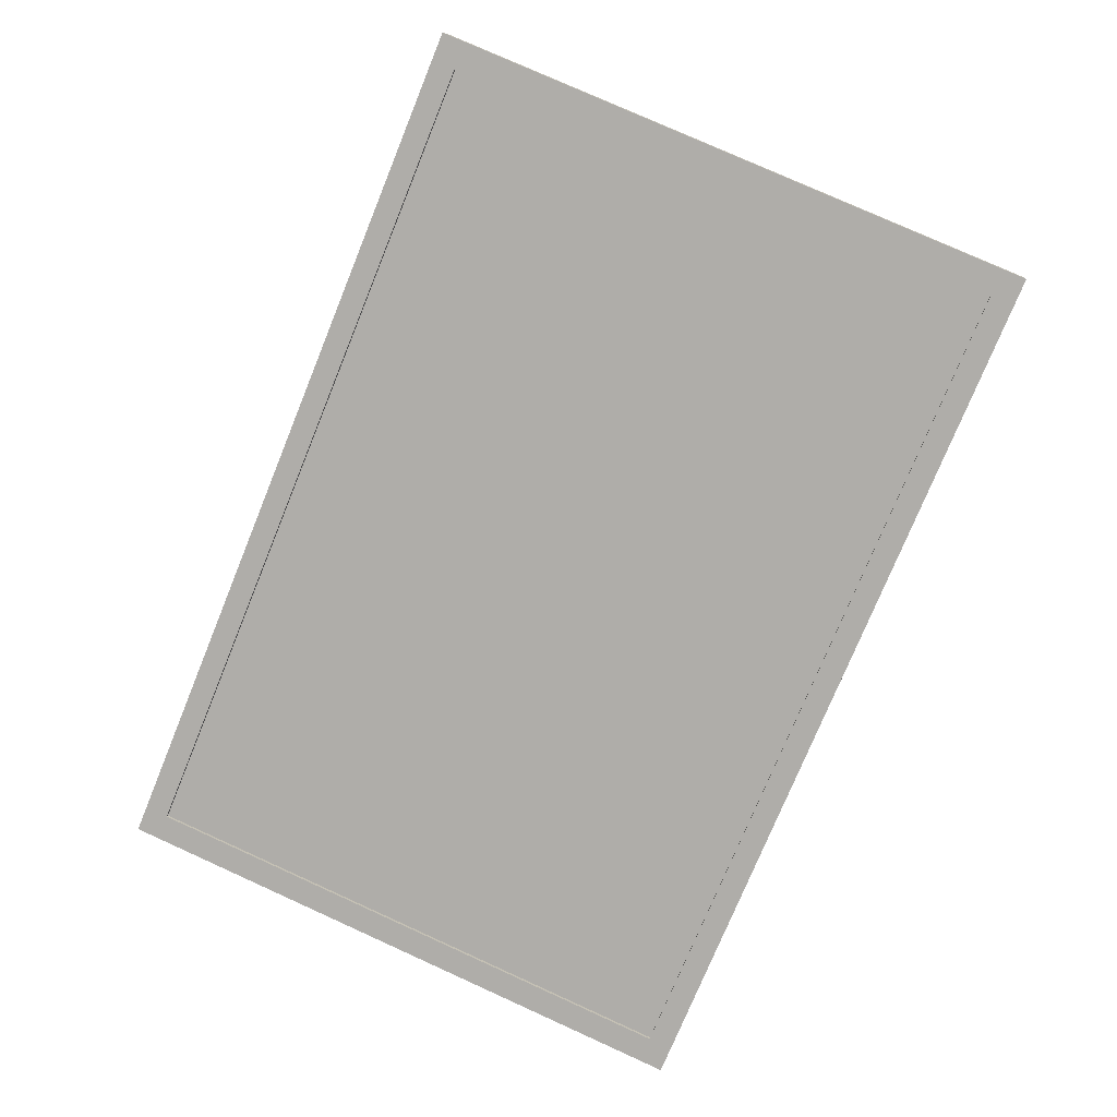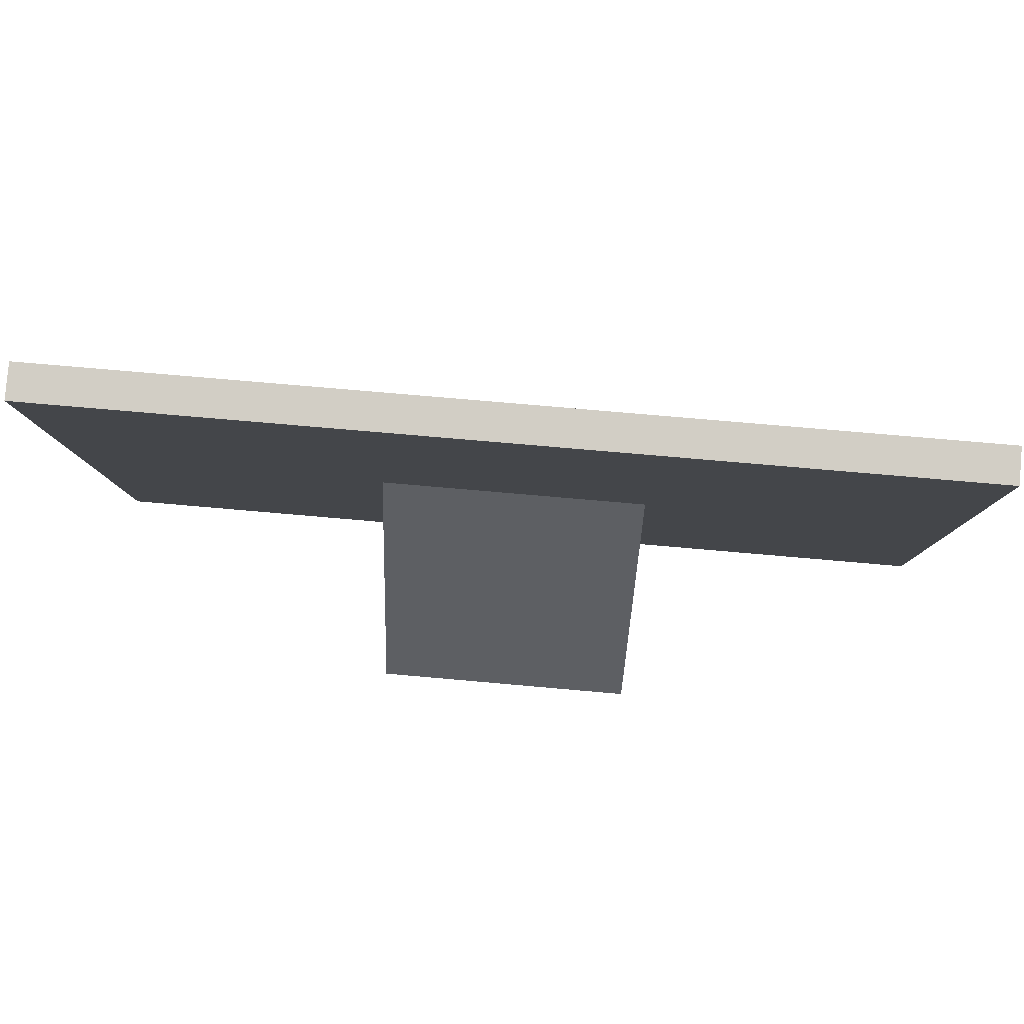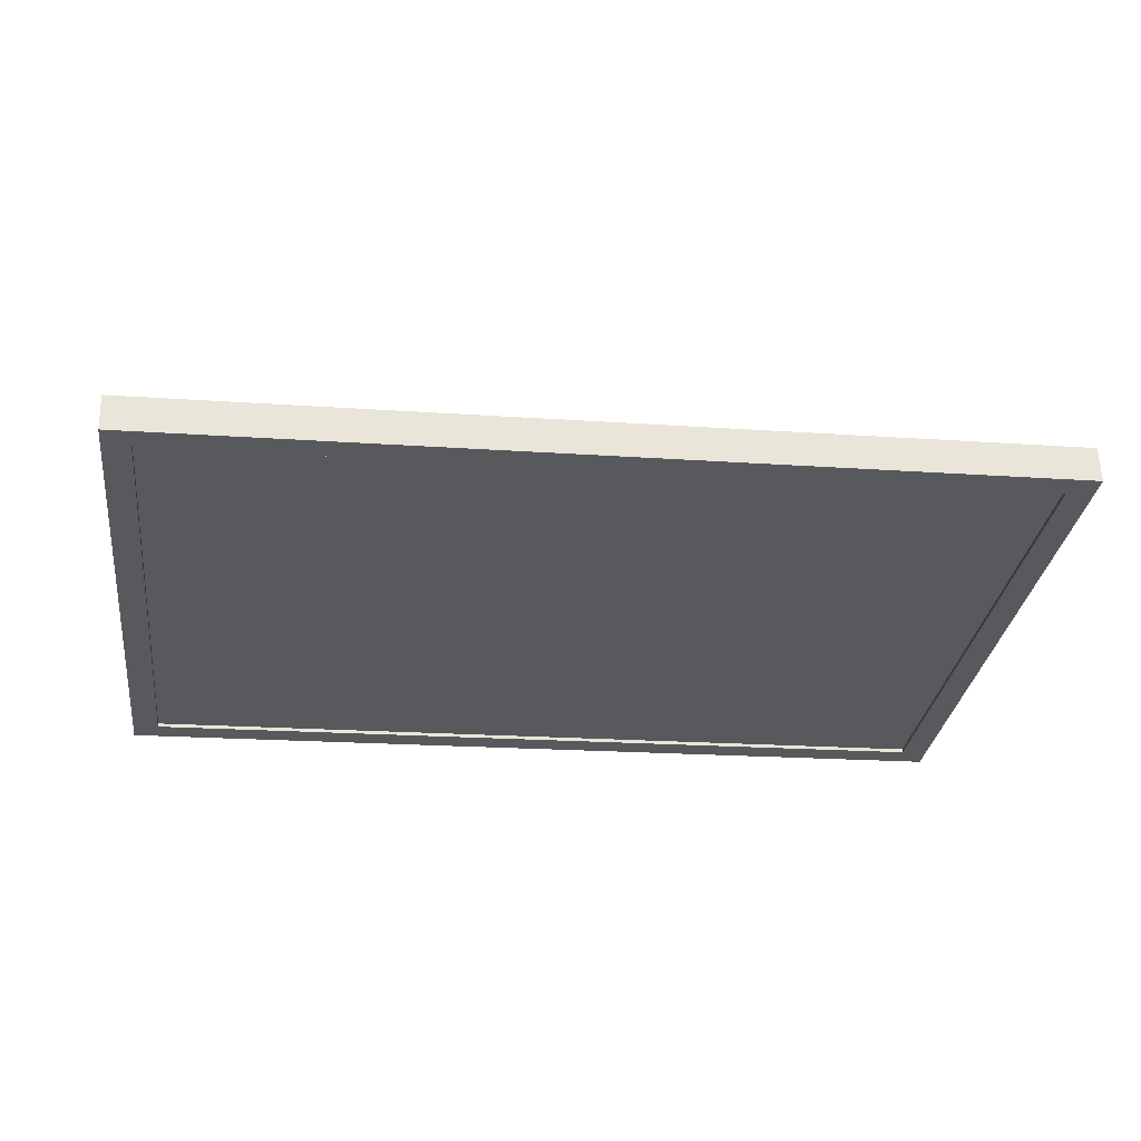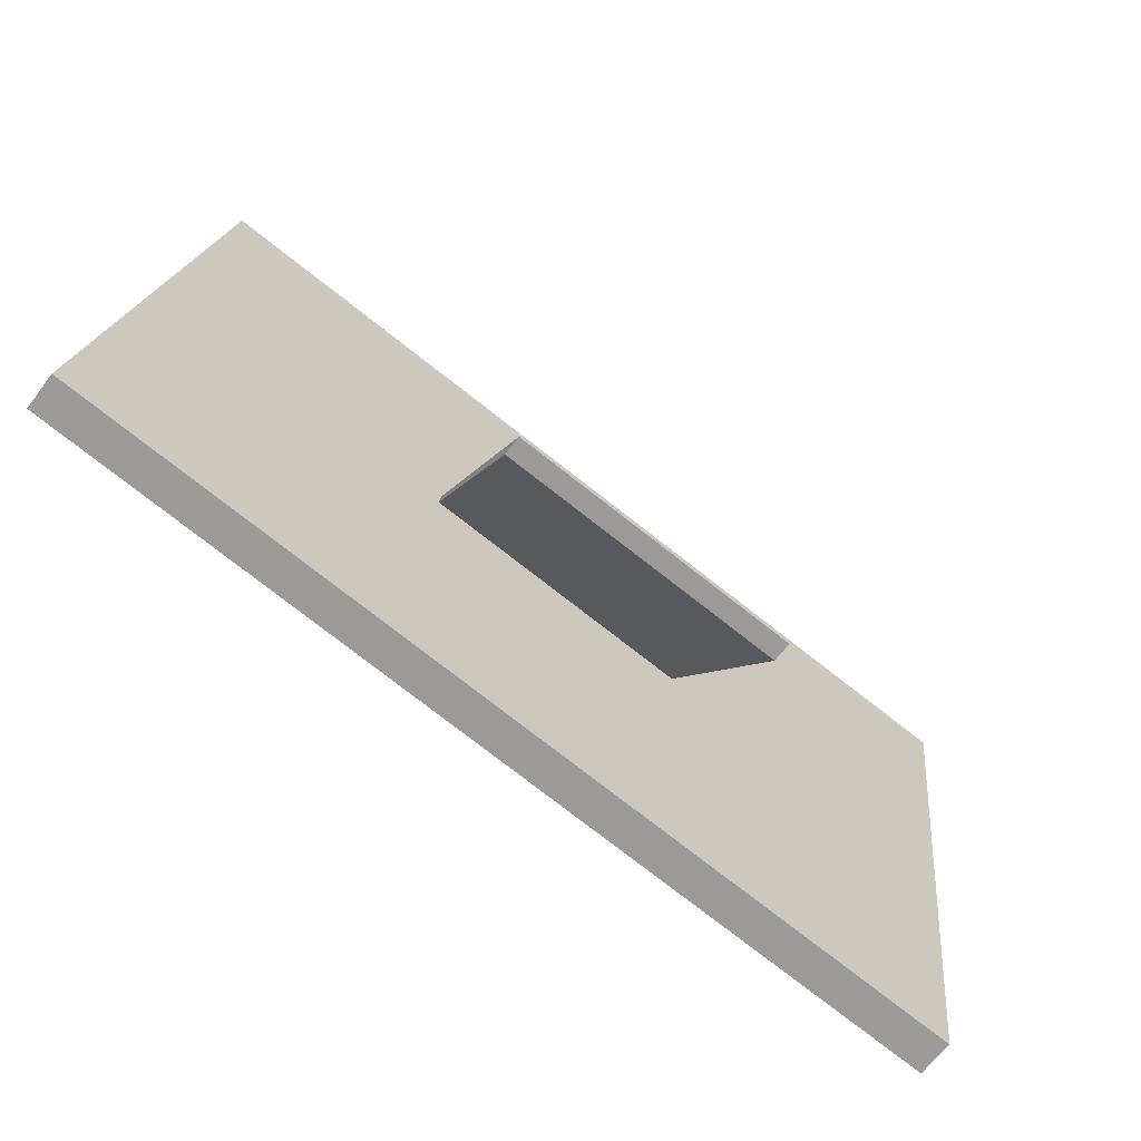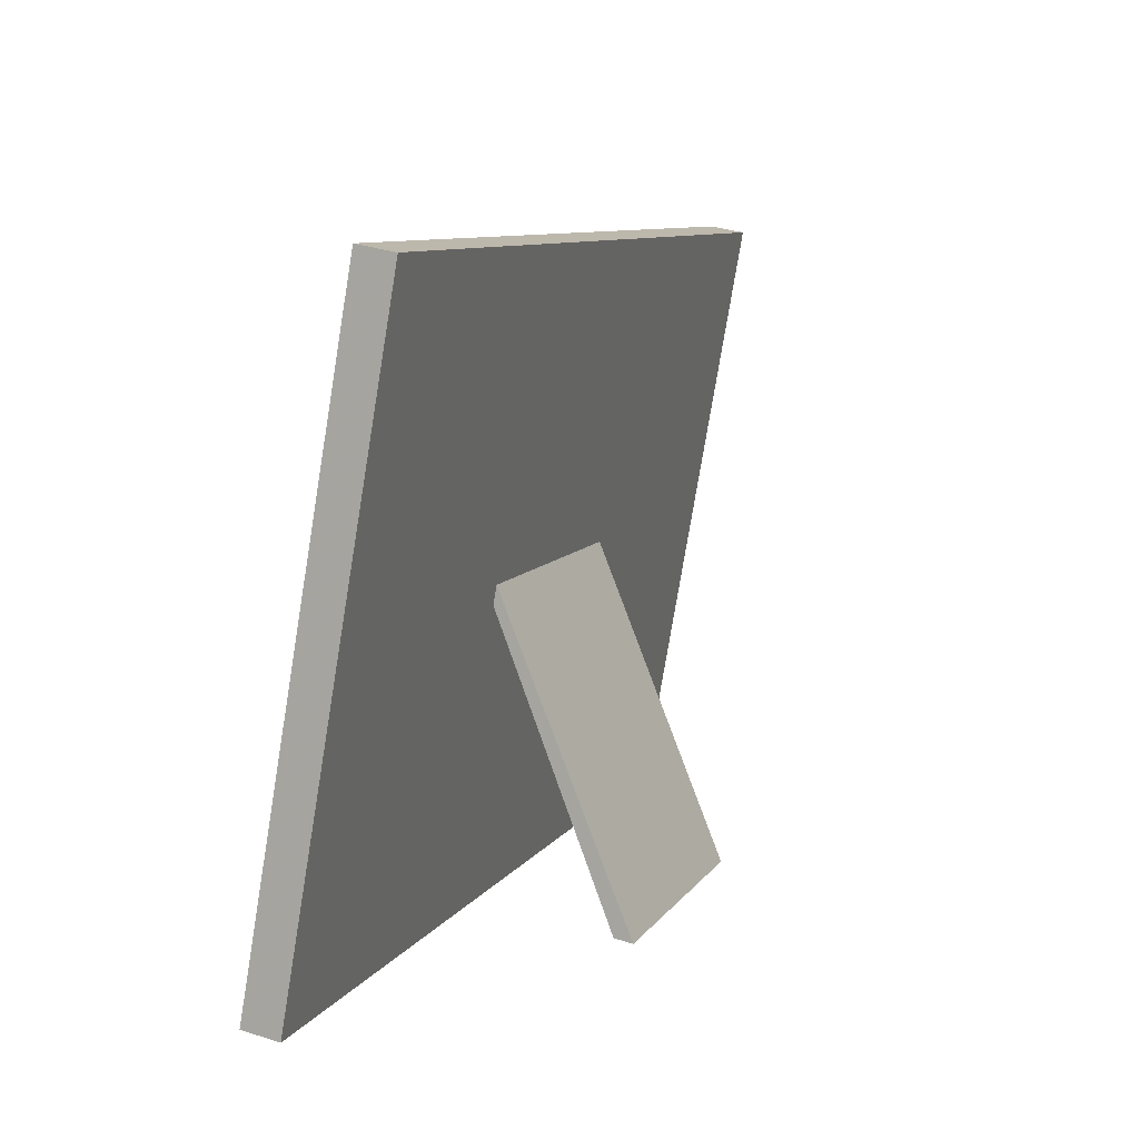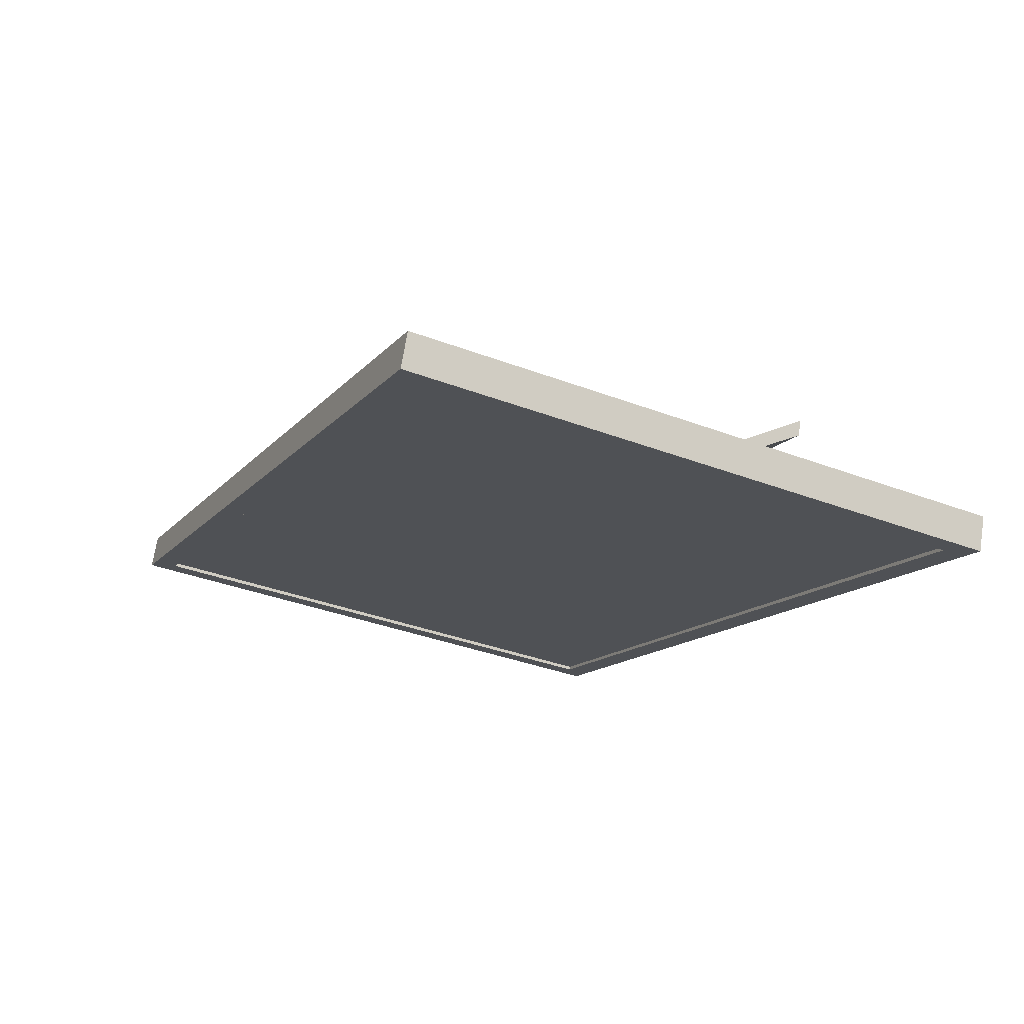
<metadata>
{"format":"obj","ext":"obj","renderer":"f3d","projection":"perspective","resolution":1024,"background":"white","views":[{"elev":-75.9,"azim":-112.2,"up":"+Z"},{"elev":72.0,"azim":5.1,"up":"+Y"},{"elev":-19.8,"azim":172.5,"up":"+Z"},{"elev":-78.4,"azim":-37.8,"up":"+Y"},{"elev":9.2,"azim":-69.9,"up":"+Y"},{"elev":-13.5,"azim":-114.1,"up":"+Z"}]}
</metadata>
<code>
o display
v 0.423 0.02638 -0.009754
v -0.423 0.02638 -0.009754
v 0.423 0.5855 0.08883
v -0.423 0.5855 0.08883
f 2 4 3
f 1 2 3
o model
v -0.45 -0.003126 0.01773
v 0.45 -0.003126 0.01773
v -0.45 0.003126 -0.01773
v 0.45 0.003126 -0.01773
v -0.45 0.6038 0.1247
v 0.45 0.6038 0.1247
v -0.45 0.61 0.08929
v 0.45 0.61 0.08929
v 0.423 0.02704 -0.01351
v -0.423 0.02704 -0.01351
v 0.423 0.5861 0.08507
v -0.423 0.5861 0.08507
v 0.423 0.02638 -0.009754
v -0.423 0.02638 -0.009754
v 0.423 0.5855 0.08883
v -0.423 0.5855 0.08883
v -0.135 0.2912 0.06963
v 0.135 0.2912 0.06963
v -0.135 0.3094 0.07284
v 0.135 0.3094 0.07284
v -0.135 0.002356 0.1814
v 0.135 0.002356 0.1814
v -0.135 -0.000855 0.1996
v 0.135 -0.000855 0.1996
f 7 8 6
f 10 12 11
f 8 12 10
f 5 9 11
f 7 11 16
f 6 10 9
f 14 16 20
f 12 15 16
f 7 14 13
f 8 13 15
f 15 19 20
f 15 13 17
f 14 18 17
f 23 24 22
f 26 28 27
f 21 25 27
f 23 27 28
f 22 24 28
f 22 26 25
f 5 7 6
f 9 10 11
f 6 8 10
f 7 5 11
f 14 7 16
f 5 6 9
f 18 14 20
f 11 12 16
f 8 7 13
f 12 8 15
f 16 15 20
f 19 15 17
f 13 14 17
f 21 23 22
f 25 26 27
f 23 21 27
f 24 23 28
f 26 22 28
f 21 22 25

</code>
